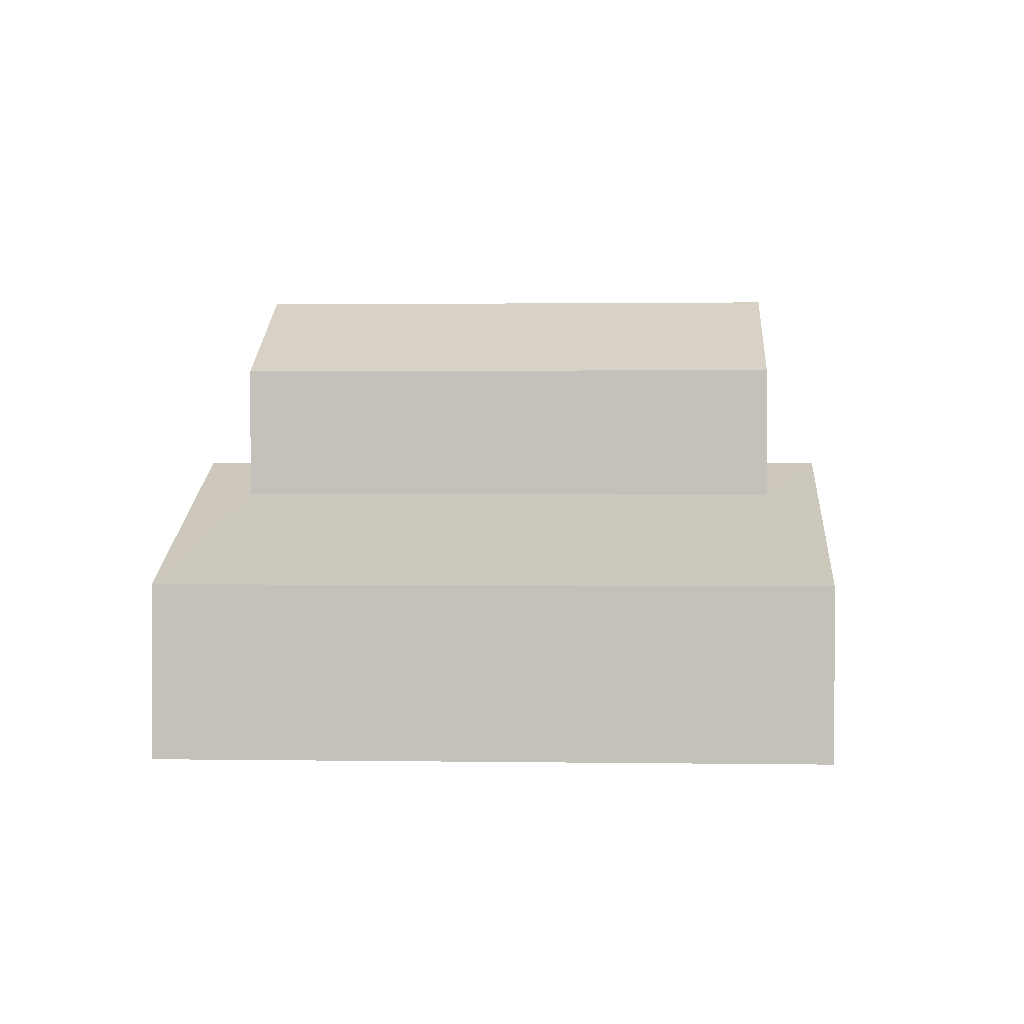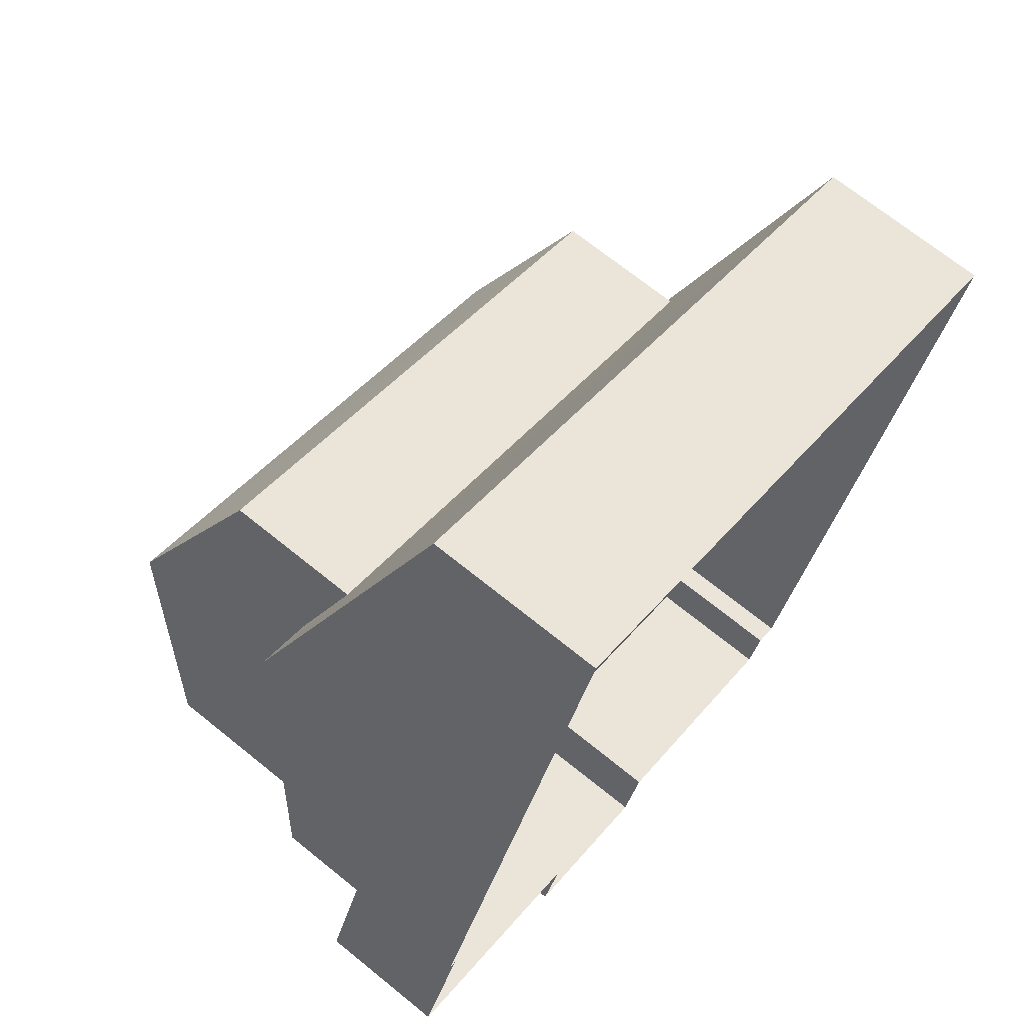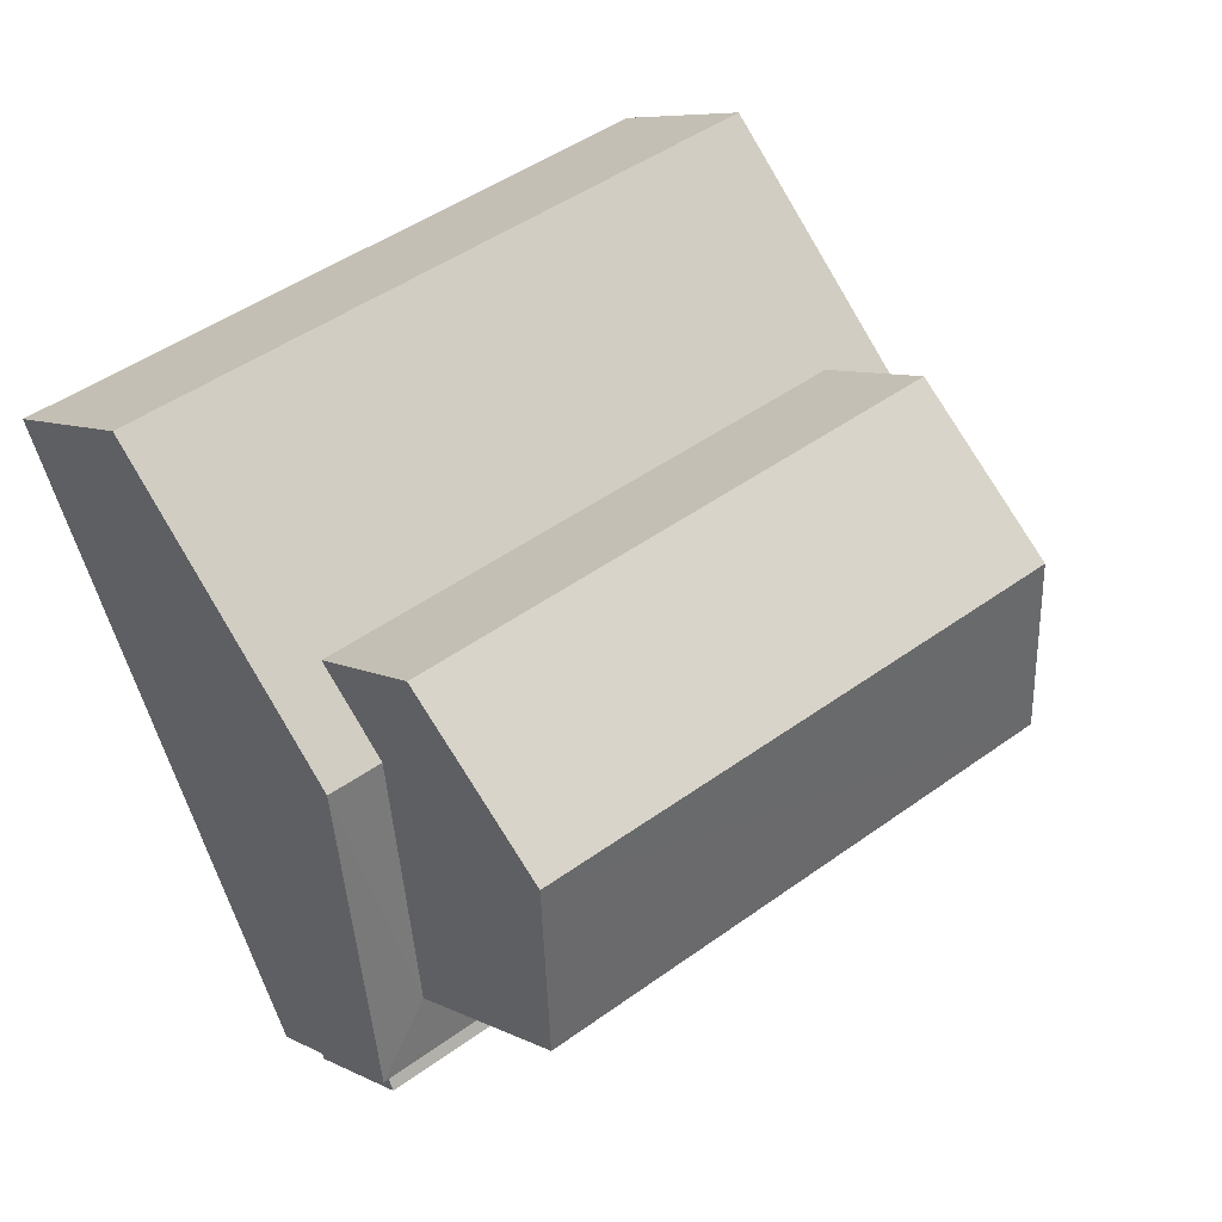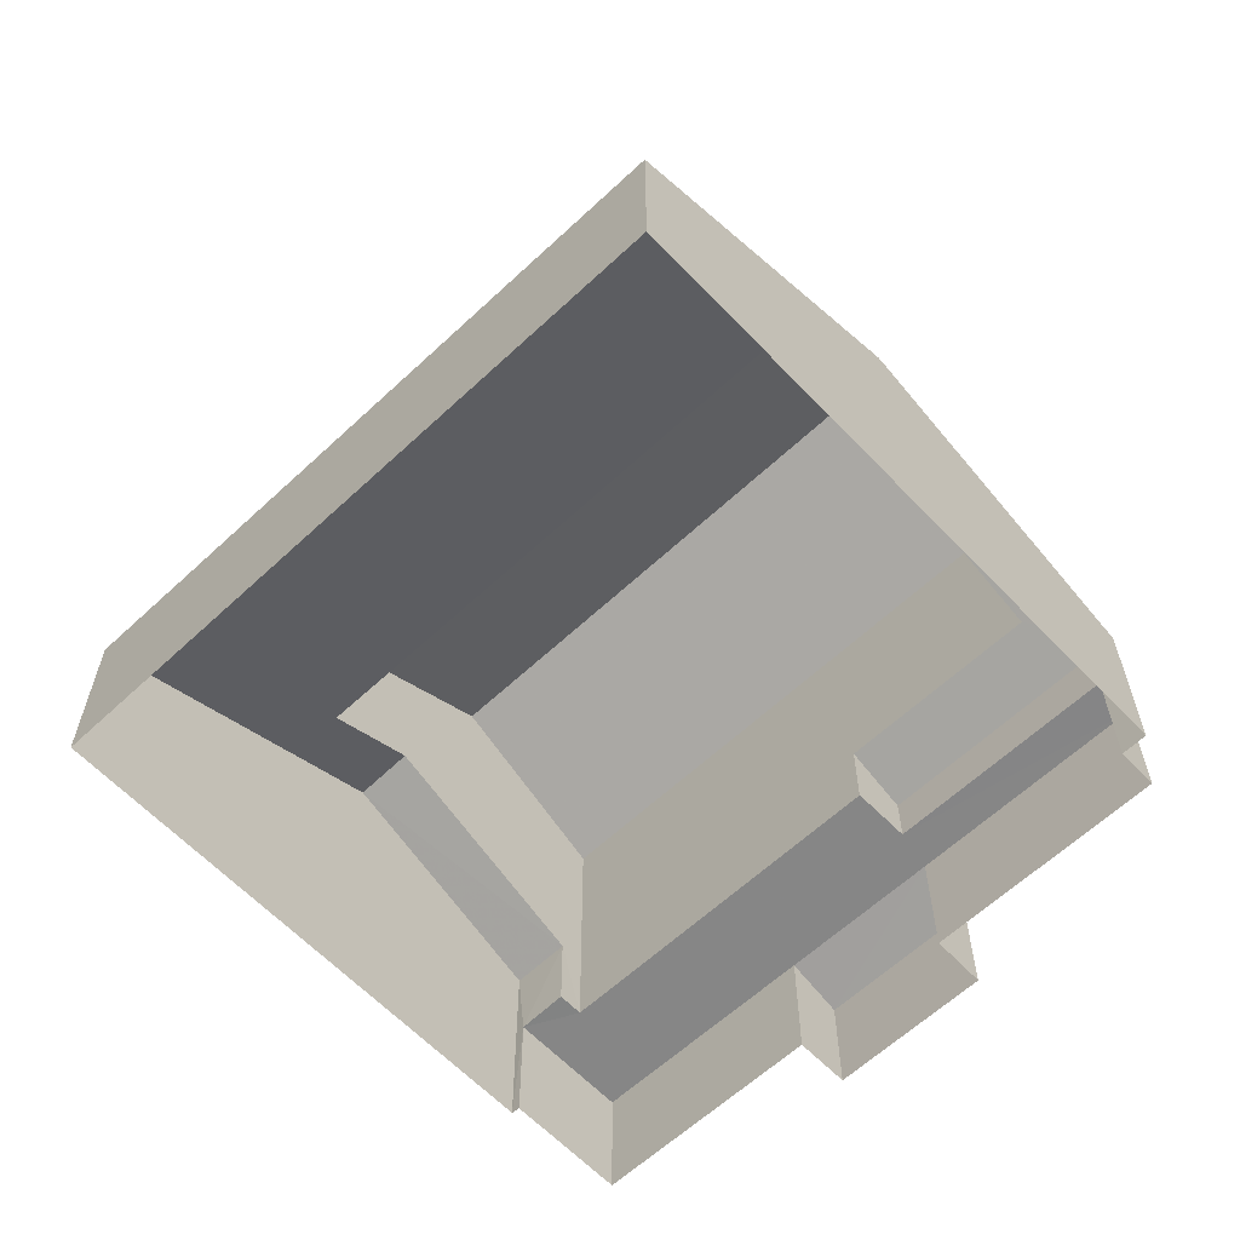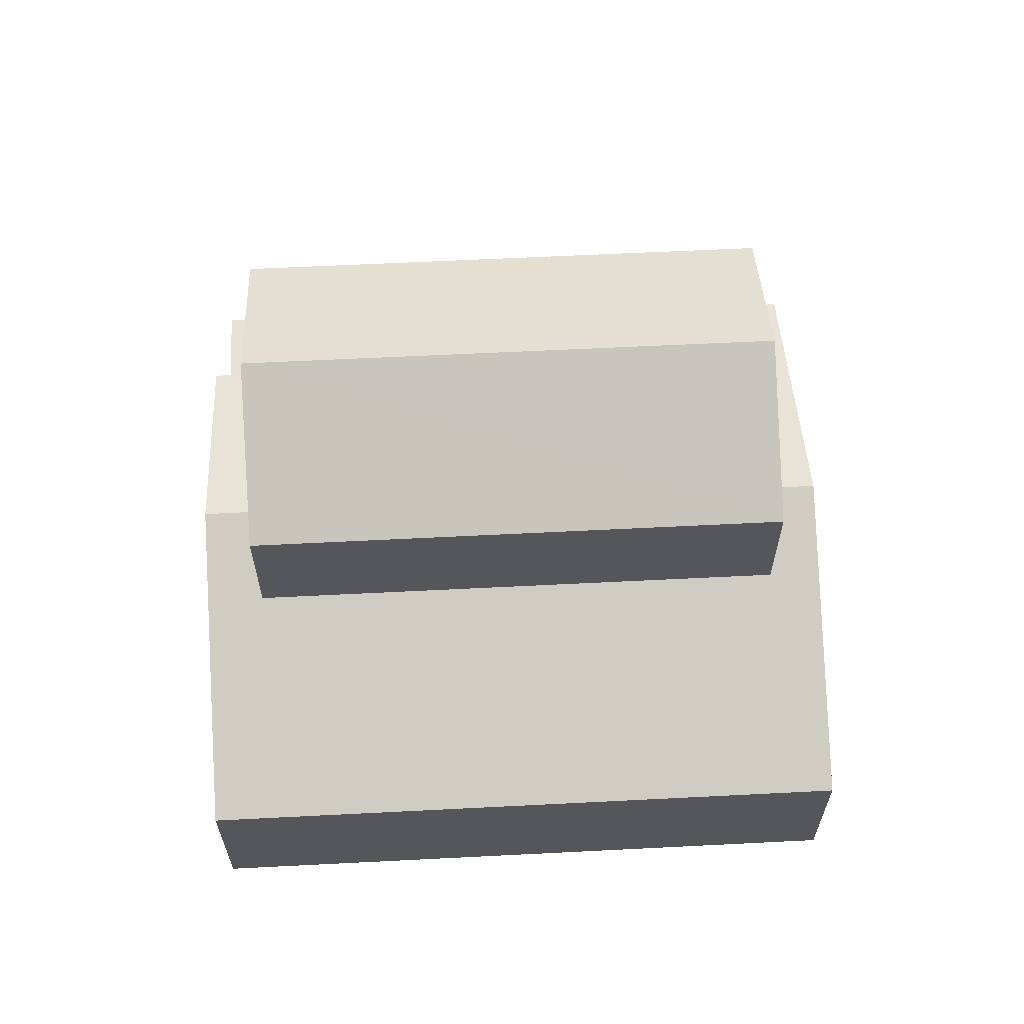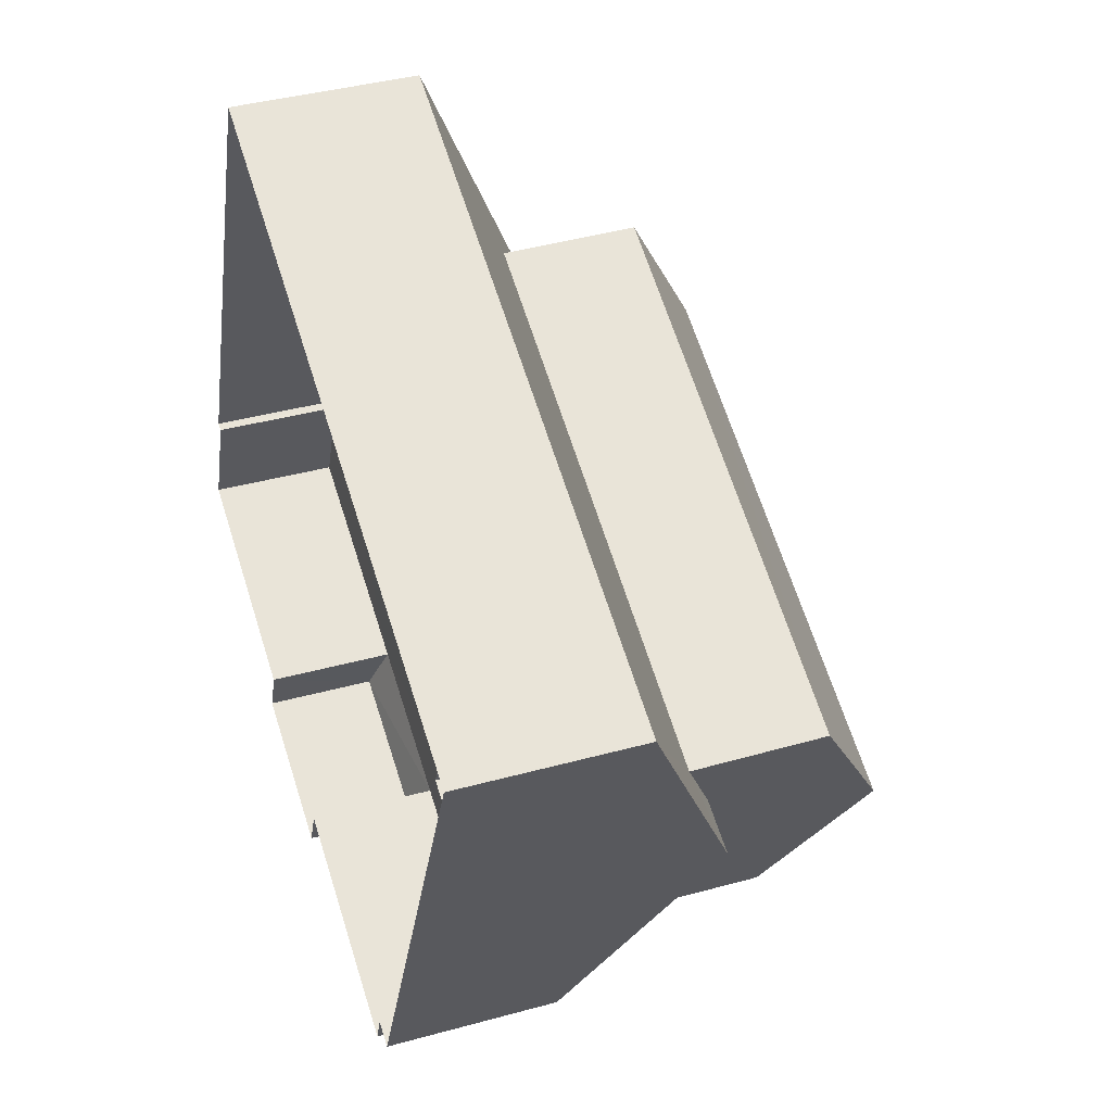
<metadata>
{"format":"obj","ext":"obj","renderer":"f3d","projection":"perspective","resolution":1024,"background":"white","views":[{"elev":1.2,"azim":-153.7,"up":"+Z"},{"elev":70.0,"azim":128.9,"up":"+Y"},{"elev":7.6,"azim":-34.8,"up":"+Y"},{"elev":-62.1,"azim":-113.8,"up":"+Z"},{"elev":63.8,"azim":-160.1,"up":"+Z"},{"elev":39.7,"azim":-108.9,"up":"+Y"}]}
</metadata>
<code>
v -2.2e+05 -1.237e+05 39.57
v -2.2e+05 -1.237e+05 39.57
v -2.2e+05 -1.237e+05 39.57
v -2.2e+05 -1.237e+05 39.57
v -2.2e+05 -1.237e+05 39.57
v -2.2e+05 -1.237e+05 39.57
v -2.2e+05 -1.237e+05 39.57
v -2.2e+05 -1.237e+05 39.57
v -2.2e+05 -1.237e+05 39.57
v -2.2e+05 -1.237e+05 39.57
v -2.2e+05 -1.237e+05 39.57
v -2.2e+05 -1.237e+05 39.57
v -2.2e+05 -1.237e+05 41.46
v -2.2e+05 -1.237e+05 41.21
v -2.2e+05 -1.237e+05 41.46
v -2.2e+05 -1.237e+05 41.21
v -2.2e+05 -1.237e+05 42.22
v -2.2e+05 -1.237e+05 42.57
v -2.2e+05 -1.237e+05 42.22
v -2.2e+05 -1.237e+05 44.05
v -2.2e+05 -1.237e+05 42.56
v -2.2e+05 -1.237e+05 44.05
v -2.2e+05 -1.237e+05 46.84
v -2.2e+05 -1.237e+05 45.56
v -2.2e+05 -1.237e+05 46.84
v -2.2e+05 -1.237e+05 45.56
v -2.2e+05 -1.237e+05 42.22
v -2.2e+05 -1.237e+05 42.22
v -2.2e+05 -1.237e+05 43.53
v -2.2e+05 -1.237e+05 43.53
v -2.2e+05 -1.237e+05 44.05
v -2.2e+05 -1.237e+05 44.05
v -2.2e+05 -1.237e+05 45.56
v -2.2e+05 -1.237e+05 45.56
v -2.2e+05 -1.237e+05 42.72
v -2.2e+05 -1.237e+05 42.72
v -2.2e+05 -1.237e+05 41.46
v -2.2e+05 -1.237e+05 41.46
v -2.2e+05 -1.237e+05 41.46
v -2.2e+05 -1.237e+05 41.46
v -2.2e+05 -1.237e+05 41.46
v -2.2e+05 -1.237e+05 41.46
v -2.2e+05 -1.237e+05 41.46
v -2.2e+05 -1.237e+05 41.46
f 1 2 3
f 4 2 5
f 3 6 7
f 8 5 1
f 9 7 10
f 11 1 12
f 12 1 9
f 1 3 9
f 5 2 1
f 3 7 9
f 13 14 15
f 13 16 14
f 17 18 19
f 19 18 20
f 17 21 18
f 20 18 22
f 23 24 25
f 23 26 24
f 27 28 29
f 30 28 20
f 31 27 29
f 30 20 22
f 31 29 32
f 29 28 30
f 25 33 23
f 25 34 33
f 35 36 31
f 32 35 31
f 37 38 39
f 40 41 42
f 40 42 15
f 37 15 43
f 42 41 44
f 13 15 37
f 13 37 39
f 42 43 15
f 9 10 40
f 15 9 40
f 13 39 8
f 1 13 8
f 30 33 34
f 29 30 34
f 33 30 22
f 33 22 23
f 22 26 23
f 22 18 26
f 36 6 31
f 6 3 31
f 3 27 31
f 7 6 41
f 6 36 41
f 41 35 44
f 41 36 35
f 38 8 39
f 38 5 8
f 14 11 12
f 14 16 11
f 41 40 10
f 7 41 10
f 28 2 20
f 2 4 20
f 4 19 20
f 43 21 17
f 37 43 17
f 14 12 9
f 15 14 9
f 4 38 19
f 19 38 17
f 4 5 38
f 17 38 37
f 26 18 21
f 26 21 24
f 21 42 24
f 21 43 42
f 42 44 35
f 42 35 24
f 24 32 25
f 32 29 34
f 32 34 25
f 24 35 32
f 16 1 11
f 16 13 1
f 27 3 2
f 28 27 2

</code>
